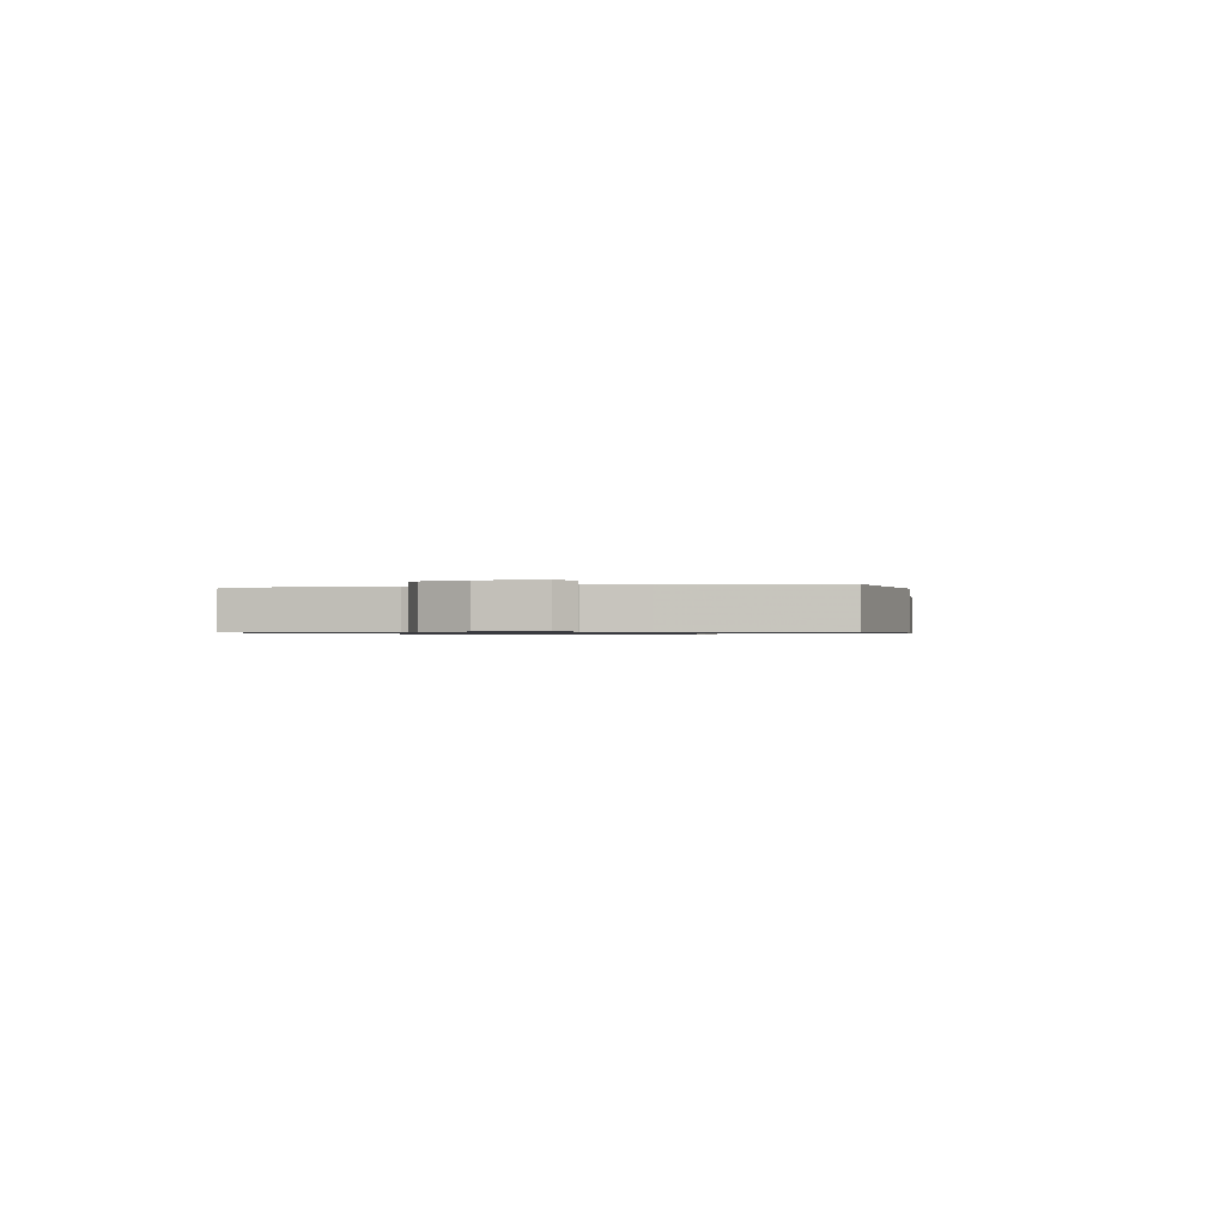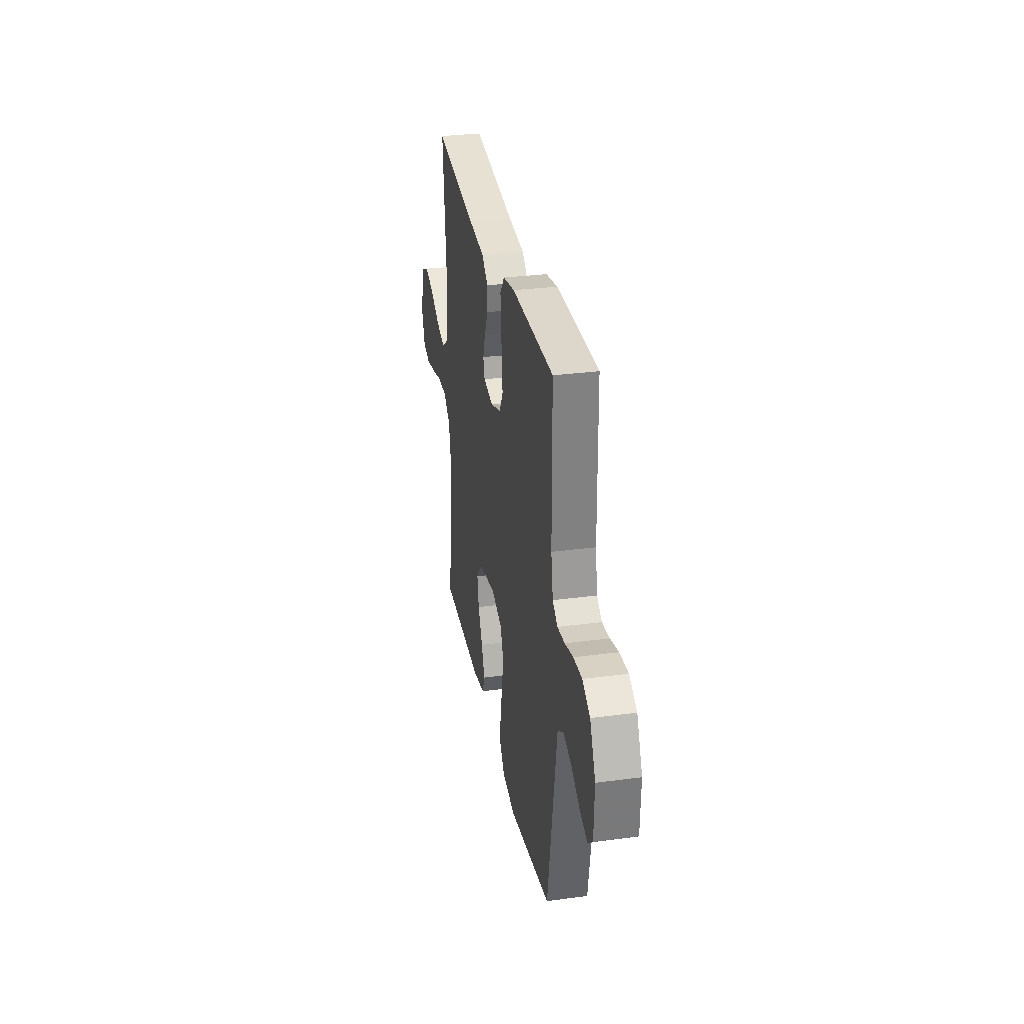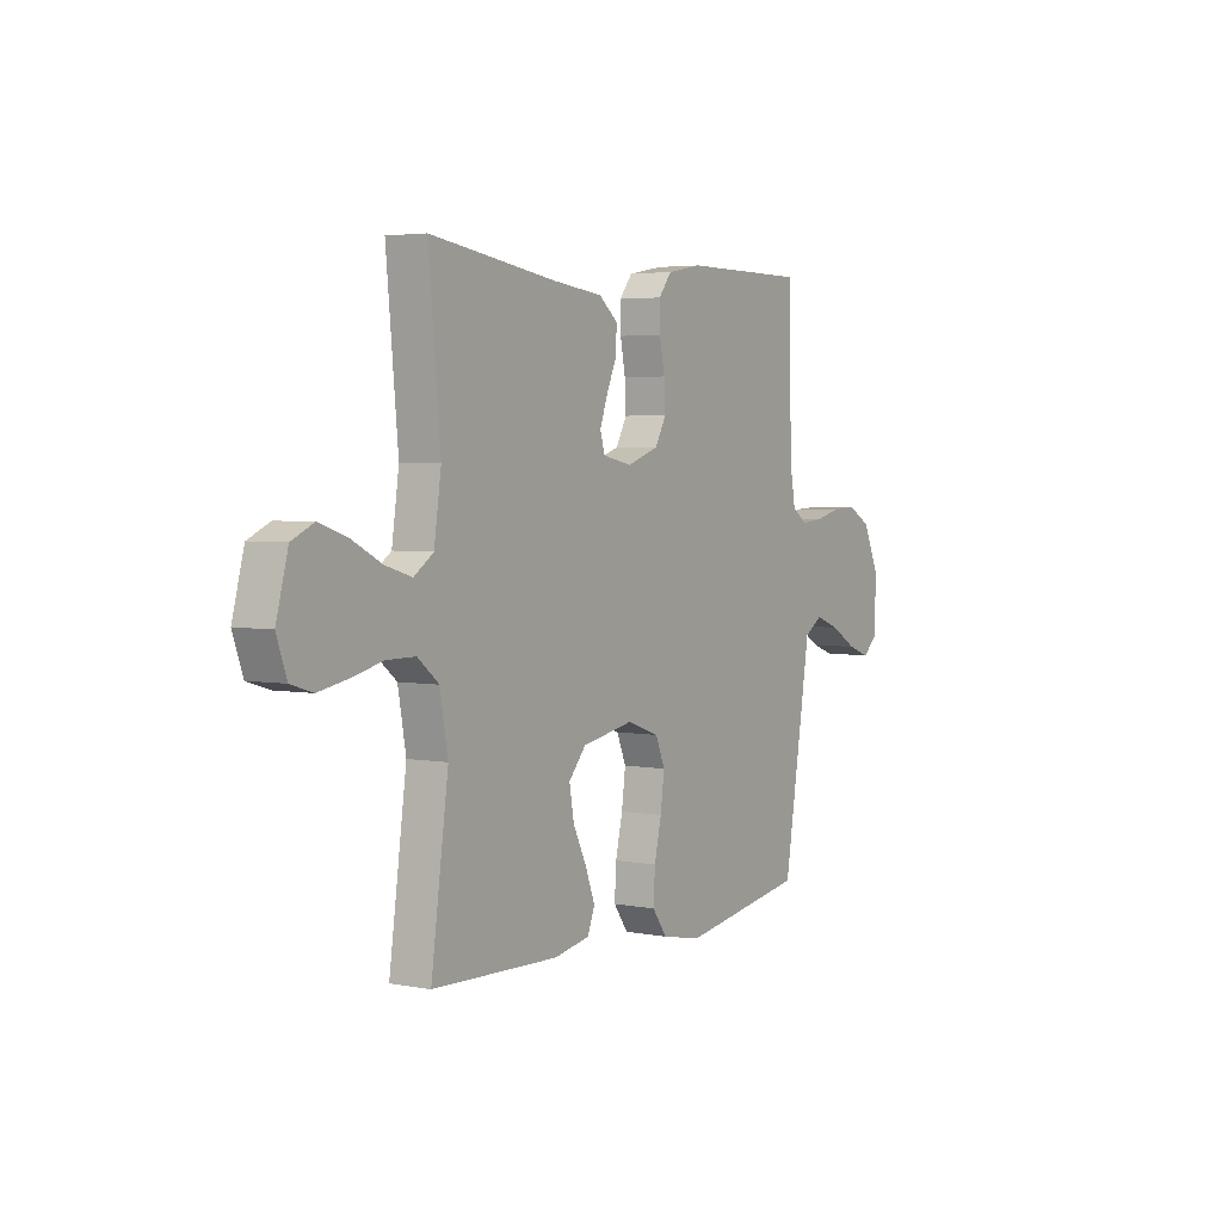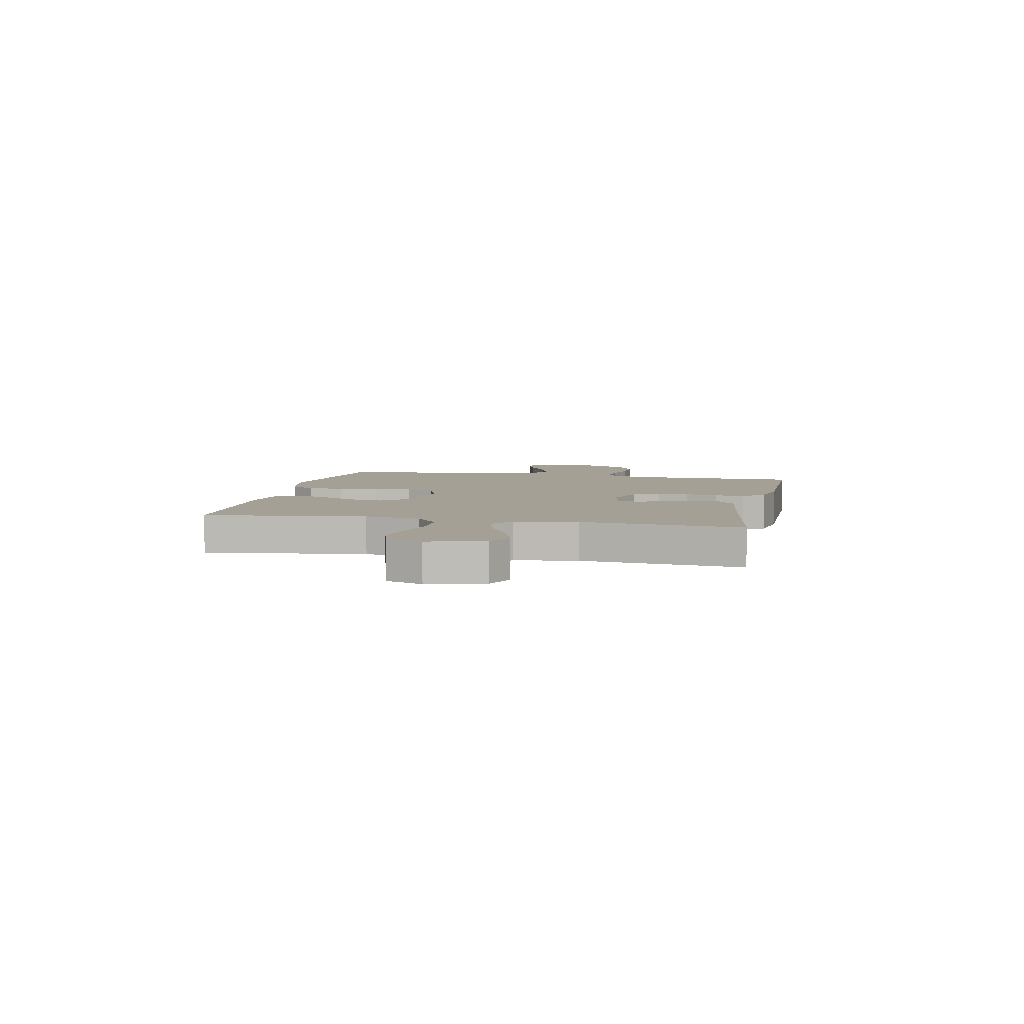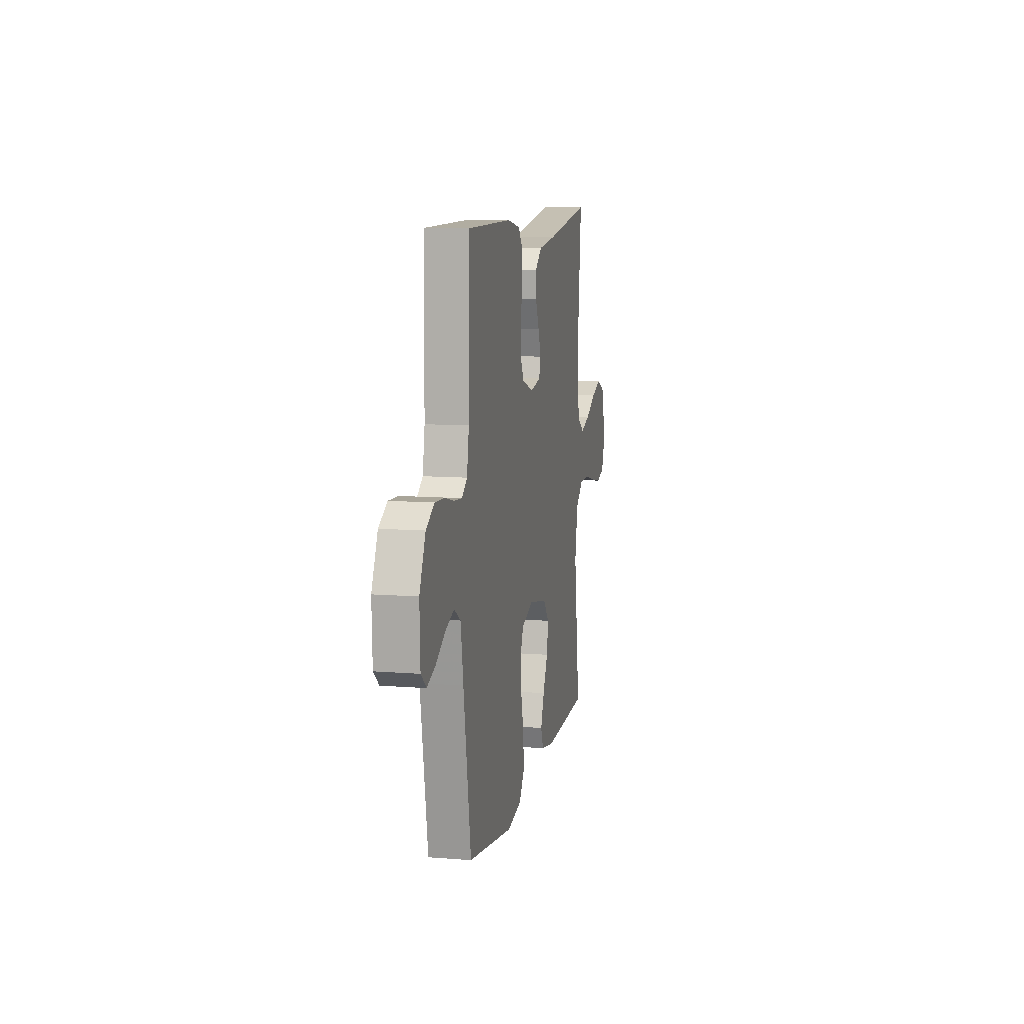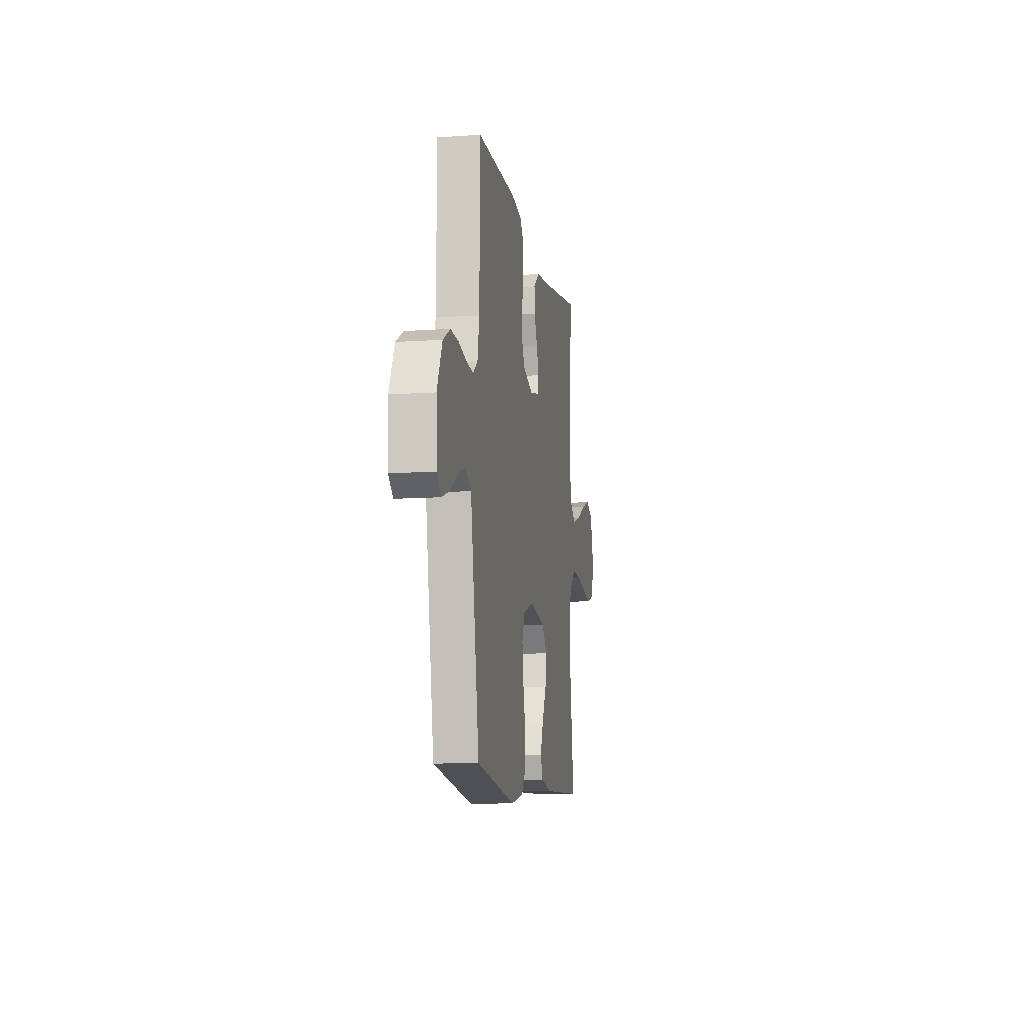
<metadata>
{"format":"obj","ext":"obj","renderer":"f3d","projection":"perspective","resolution":1024,"background":"white","views":[{"elev":-0.7,"azim":102.1,"up":"+Y"},{"elev":30.6,"azim":79.1,"up":"+Z"},{"elev":3.7,"azim":-57.7,"up":"+Z"},{"elev":5.9,"azim":-78.1,"up":"+Y"},{"elev":10.1,"azim":101.6,"up":"+Z"},{"elev":-10.3,"azim":99.9,"up":"+Z"}]}
</metadata>
<code>
v -0.5 0.07 0.5
v -0.2 0.07 0.455
v -0.081 0.07 0.441
v -0.036 0.07 0.404
v -0.038 0.07 0.353
v -0.062 0.07 0.298
v -0.08 0.07 0.247
v -0.069 0.07 0.209
v 0 0.07 0.195
v 0.076 0.07 0.221
v 0.102 0.07 0.269
v 0.099 0.07 0.328
v 0.087 0.07 0.39
v 0.086 0.07 0.446
v 0.117 0.07 0.486
v 0.2 0.07 0.501
v 0.5 0.07 0.5
v 0.504 0.07 0.2
v 0.518 0.07 0.121
v 0.554 0.07 0.095
v 0.607 0.07 0.1
v 0.667 0.07 0.115
v 0.728 0.07 0.118
v 0.783 0.07 0.087
v 0.823 0.07 0
v 0.819 0.07 -0.113
v 0.784 0.07 -0.143
v 0.73 0.07 -0.124
v 0.668 0.07 -0.087
v 0.609 0.07 -0.066
v 0.566 0.07 -0.093
v 0.549 0.07 -0.2
v 0.5 0.07 -0.5
v 0.2 0.07 -0.548
v 0.105 0.07 -0.529
v 0.07 0.07 -0.48
v 0.074 0.07 -0.413
v 0.091 0.07 -0.339
v 0.1 0.07 -0.269
v 0.078 0.07 -0.215
v 0 0.07 -0.188
v -0.122 0.07 -0.211
v -0.163 0.07 -0.259
v -0.152 0.07 -0.322
v -0.12 0.07 -0.388
v -0.097 0.07 -0.449
v -0.114 0.07 -0.493
v -0.2 0.07 -0.509
v -0.5 0.07 -0.5
v -0.459 0.07 -0.2
v -0.478 0.07 -0.094
v -0.528 0.07 -0.053
v -0.596 0.07 -0.053
v -0.67 0.07 -0.071
v -0.739 0.07 -0.084
v -0.791 0.07 -0.068
v -0.815 0.07 0
v -0.787 0.07 0.105
v -0.735 0.07 0.129
v -0.669 0.07 0.107
v -0.598 0.07 0.07
v -0.535 0.07 0.051
v -0.489 0.07 0.083
v -0.472 0.07 0.2
v -0.5 0 0.5
v -0.2 0 0.455
v -0.081 0 0.441
v -0.036 0 0.404
v -0.038 0 0.353
v -0.062 0 0.298
v -0.08 0 0.247
v -0.069 0 0.209
v 0 0 0.195
v 0.076 0 0.221
v 0.102 0 0.269
v 0.099 0 0.328
v 0.087 0 0.39
v 0.086 0 0.446
v 0.117 0 0.486
v 0.2 0 0.501
v 0.5 0 0.5
v 0.504 0 0.2
v 0.518 0 0.121
v 0.554 0 0.095
v 0.607 0 0.1
v 0.667 0 0.115
v 0.728 0 0.118
v 0.783 0 0.087
v 0.823 0 0
v 0.819 0 -0.113
v 0.784 0 -0.143
v 0.73 0 -0.124
v 0.668 0 -0.087
v 0.609 0 -0.066
v 0.566 0 -0.093
v 0.549 0 -0.2
v 0.5 0 -0.5
v 0.2 0 -0.548
v 0.105 0 -0.529
v 0.07 0 -0.48
v 0.074 0 -0.413
v 0.091 0 -0.339
v 0.1 0 -0.269
v 0.078 0 -0.215
v 0 0 -0.188
v -0.122 0 -0.211
v -0.163 0 -0.259
v -0.152 0 -0.322
v -0.12 0 -0.388
v -0.097 0 -0.449
v -0.114 0 -0.493
v -0.2 0 -0.509
v -0.5 0 -0.5
v -0.459 0 -0.2
v -0.478 0 -0.094
v -0.528 0 -0.053
v -0.596 0 -0.053
v -0.67 0 -0.071
v -0.739 0 -0.084
v -0.791 0 -0.068
v -0.815 0 0
v -0.787 0 0.105
v -0.735 0 0.129
v -0.669 0 0.107
v -0.598 0 0.07
v -0.535 0 0.051
v -0.489 0 0.083
v -0.472 0 0.2
f 59 60 61
f 58 59 61
f 57 58 61
f 56 57 61
f 55 56 61
f 54 55 61
f 53 54 61
f 52 53 61 62
f 51 52 62 63
f 48 49 50
f 47 48 50
f 46 47 50
f 45 46 50
f 44 45 50
f 51 63 64
f 50 51 64
f 44 50 64
f 43 44 64
f 36 37 38
f 35 36 38
f 34 35 38
f 33 34 38
f 32 33 38
f 31 32 38
f 31 38 39
f 30 31 39 40
f 27 28 29
f 26 27 29
f 25 26 29
f 24 25 29
f 23 24 29
f 22 23 29
f 21 22 29
f 20 21 29 30
f 30 40 41
f 20 30 41
f 19 20 41
f 16 17 18
f 15 16 18
f 14 15 18
f 13 14 18
f 12 13 18
f 11 12 18 19
f 4 5 6
f 3 4 6
f 2 3 6
f 2 6 7
f 2 7 8
f 1 2 8
f 64 1 8
f 43 64 8
f 42 43 8
f 19 41 42
f 11 19 42
f 10 11 42
f 42 8 9
f 9 10 42
f 125 124 123
f 125 123 122
f 125 122 121
f 125 121 120
f 125 120 119
f 125 119 118
f 125 118 117
f 126 125 117 116
f 127 126 116 115
f 114 113 112
f 114 112 111
f 114 111 110
f 114 110 109
f 114 109 108
f 128 127 115
f 128 115 114
f 128 114 108
f 128 108 107
f 102 101 100
f 102 100 99
f 102 99 98
f 102 98 97
f 102 97 96
f 102 96 95
f 103 102 95
f 104 103 95 94
f 93 92 91
f 93 91 90
f 93 90 89
f 93 89 88
f 93 88 87
f 93 87 86
f 93 86 85
f 94 93 85 84
f 105 104 94
f 105 94 84
f 105 84 83
f 82 81 80
f 82 80 79
f 82 79 78
f 82 78 77
f 82 77 76
f 83 82 76 75
f 70 69 68
f 70 68 67
f 70 67 66
f 71 70 66
f 72 71 66
f 72 66 65
f 72 65 128
f 72 128 107
f 72 107 106
f 106 105 83
f 106 83 75
f 106 75 74
f 73 72 106
f 106 74 73
f 1 65 66 2
f 2 66 67 3
f 3 67 68 4
f 4 68 69 5
f 5 69 70 6
f 6 70 71 7
f 7 71 72 8
f 8 72 73 9
f 9 73 74 10
f 10 74 75 11
f 11 75 76 12
f 12 76 77 13
f 13 77 78 14
f 14 78 79 15
f 15 79 80 16
f 16 80 81 17
f 17 81 82 18
f 18 82 83 19
f 19 83 84 20
f 20 84 85 21
f 21 85 86 22
f 22 86 87 23
f 23 87 88 24
f 24 88 89 25
f 25 89 90 26
f 26 90 91 27
f 27 91 92 28
f 28 92 93 29
f 29 93 94 30
f 30 94 95 31
f 31 95 96 32
f 32 96 97 33
f 33 97 98 34
f 34 98 99 35
f 35 99 100 36
f 36 100 101 37
f 37 101 102 38
f 38 102 103 39
f 39 103 104 40
f 40 104 105 41
f 41 105 106 42
f 42 106 107 43
f 43 107 108 44
f 44 108 109 45
f 45 109 110 46
f 46 110 111 47
f 47 111 112 48
f 48 112 113 49
f 49 113 114 50
f 50 114 115 51
f 51 115 116 52
f 52 116 117 53
f 53 117 118 54
f 54 118 119 55
f 55 119 120 56
f 56 120 121 57
f 57 121 122 58
f 58 122 123 59
f 59 123 124 60
f 60 124 125 61
f 61 125 126 62
f 62 126 127 63
f 63 127 128 64
f 64 128 65 1

</code>
